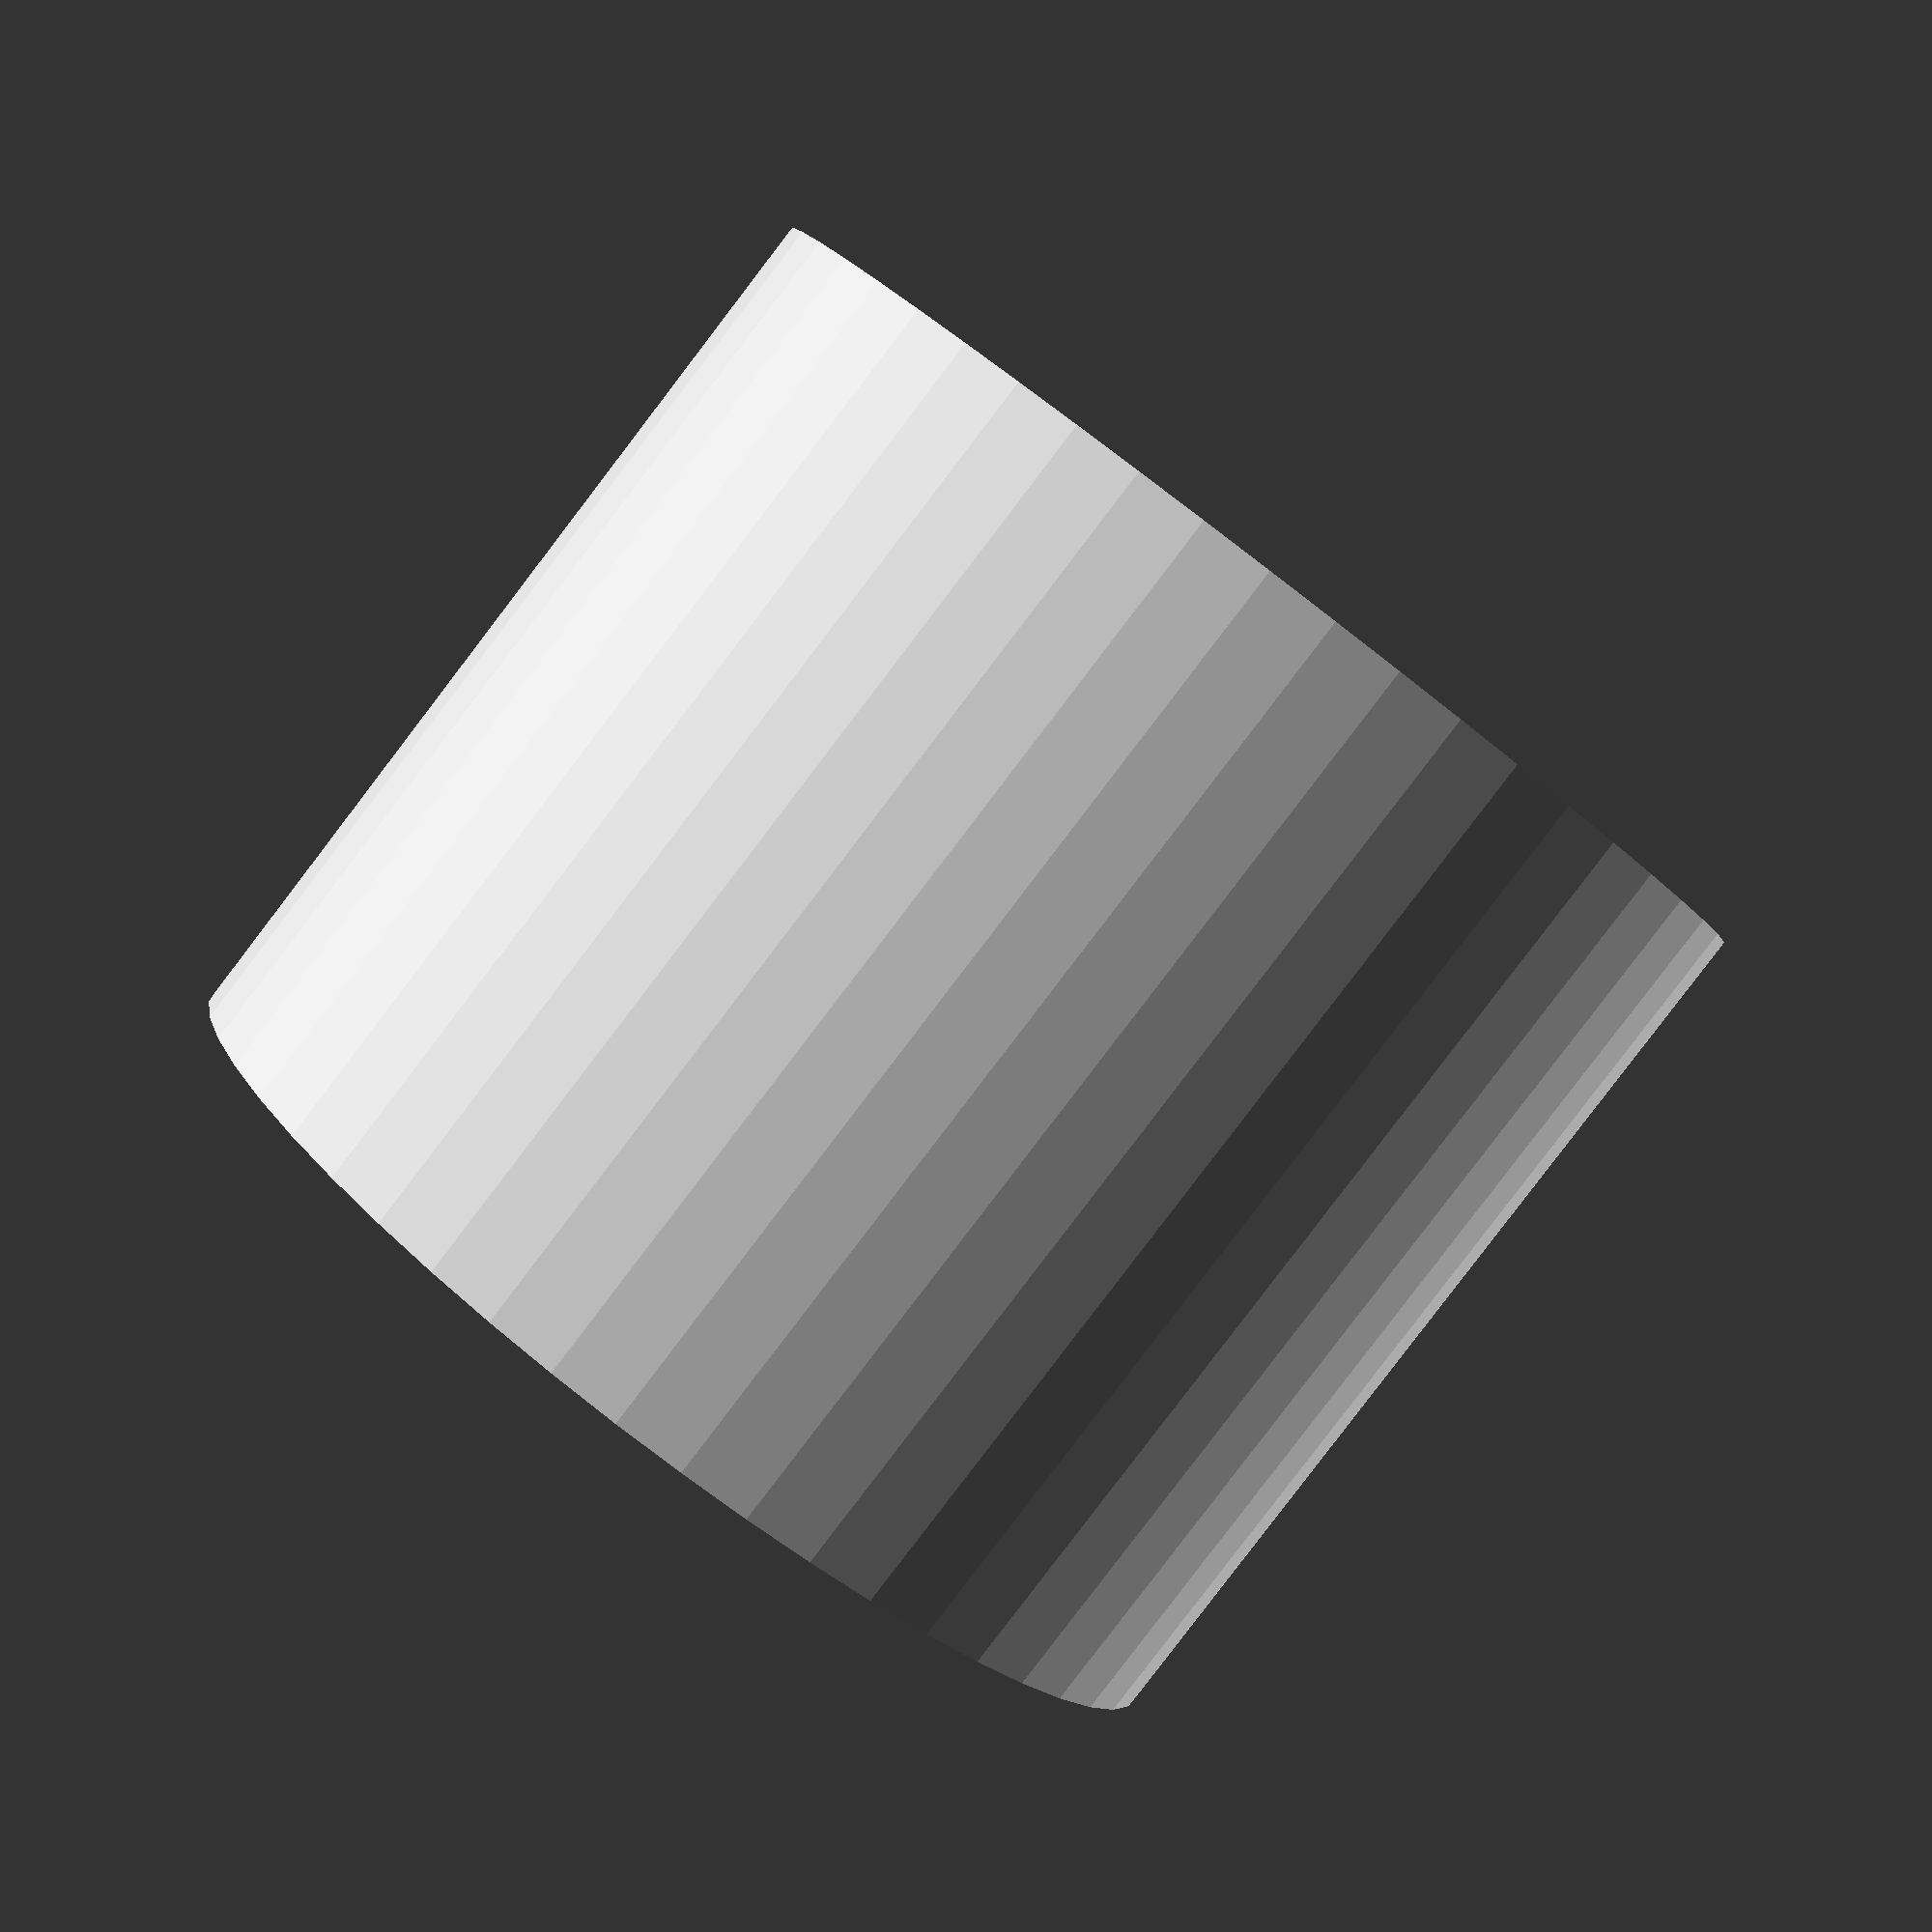
<openscad>
$fn = 50;


difference() {
	union() {
		translate(v = [0, 0, -18.0000000000]) {
			cylinder(h = 36, r = 22.0000000000);
		}
	}
	union() {
		translate(v = [0, 0, -100.0000000000]) {
			cylinder(h = 200, r = 2.0000000000);
		}
	}
}
</openscad>
<views>
elev=265.3 azim=316.0 roll=217.4 proj=p view=solid
</views>
